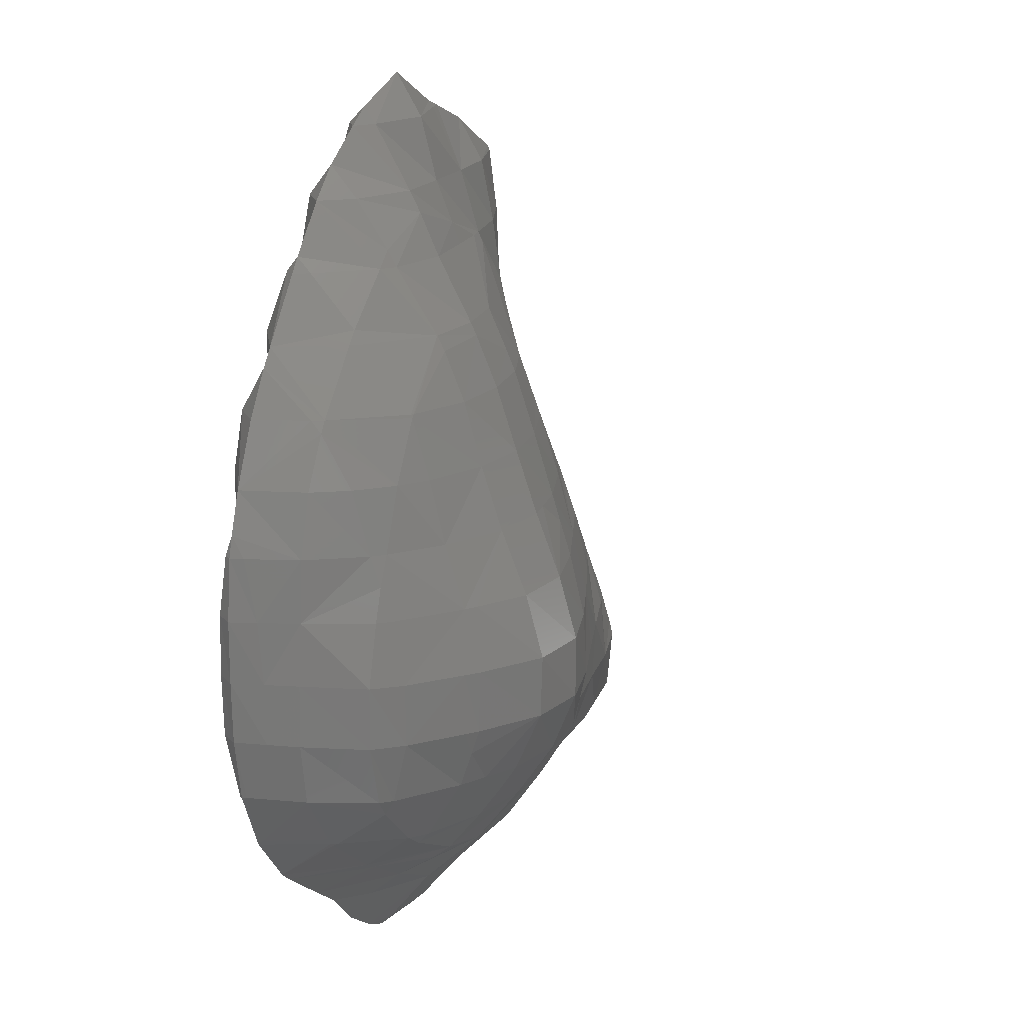
<metadata>
{"format":"stl","ext":"stl","renderer":"f3d","projection":"perspective","resolution":1024,"background":"white","views":[{"elev":18.6,"azim":118.4,"up":"+Y"}]}
</metadata>
<code>
# stl→obj: 403 verts, 804 faces
v -15.48 -23.51 23.01
v -15.12 -23.51 22.82
v -15.12 -23.69 23.01
v -15.12 -23.51 23.24
v -14.42 -23.64 23.01
v -14.42 -23.51 22.88
v -14.42 -23.51 23.19
v -14.14 -23.51 23.01
v -16.63 -22.81 23.01
v -16.52 -22.81 22.98
v -16.52 -22.83 23.01
v -16.52 -22.81 23.04
v -15.82 -23.31 23.01
v -15.82 -22.81 22.46
v -15.82 -22.81 23.4
v -15.35 -22.81 22.31
v -15.12 -22.81 22.25
v -15.12 -22.88 22.31
v -15.12 -22.81 23.44
v -14.6 -22.81 22.31
v -14.42 -22.81 22.33
v -14.42 -22.81 23.44
v -13.72 -22.81 22.71
v -13.72 -23.22 23.01
v -13.72 -22.81 23.3
v -13.36 -22.81 23.01
v -20.07 -22.11 23.01
v -20.02 -22.11 22.96
v -20.02 -22.17 23.01
v -20.02 -22.11 23.09
v -19.32 -22.59 23.01
v -19.32 -22.11 22.48
v -19.32 -22.11 23.41
v -18.92 -22.11 22.31
v -18.62 -22.11 22.19
v -18.62 -22.24 22.31
v -18.62 -22.66 23.01
v -18.62 -22.11 23.44
v -17.92 -22.32 22.31
v -17.92 -22.11 22.07
v -17.92 -22.67 23.01
v -17.92 -22.11 23.44
v -17.22 -22.33 22.31
v -17.22 -22.11 22
v -17.22 -22.71 23.01
v -17.22 -22.11 23.44
v -16.52 -22.4 22.31
v -16.52 -22.11 21.94
v -16.52 -22.11 23.44
v -15.82 -22.68 22.31
v -15.82 -22.11 21.77
v -15.82 -22.11 23.44
v -15.16 -22.11 21.61
v -15.12 -22.11 21.6
v -15.12 -22.13 21.61
v -15.12 -22.11 23.44
v -14.85 -22.11 21.61
v -14.42 -22.11 21.62
v -14.42 -22.79 22.31
v -14.42 -22.11 23.44
v -13.72 -22.46 22.31
v -13.72 -22.11 21.82
v -13.72 -22.11 23.44
v -13.19 -22.11 22.31
v -13.02 -22.11 22.45
v -13.02 -22.55 23.01
v -13.02 -22.11 23.38
v -12.46 -22.11 23.01
v -20.02 -21.41 22.98
v -20.05 -21.41 23.01
v -20.02 -21.41 23.05
v -19.32 -21.41 22.44
v -19.32 -21.41 23.44
v -18.62 -21.41 21.98
v -19.14 -21.41 22.31
v -18.62 -21.41 23.44
v -17.92 -21.41 21.63
v -17.92 -21.41 23.44
v -17.82 -21.41 21.61
v -17.22 -21.41 21.47
v -17.22 -21.65 21.61
v -17.22 -21.41 23.44
v -16.52 -21.75 21.61
v -16.52 -21.41 21.4
v -16.52 -21.41 23.44
v -15.82 -21.89 21.61
v -15.82 -21.41 21.3
v -15.82 -21.41 23.44
v -15.12 -21.41 21.12
v -15.12 -21.41 23.44
v -14.42 -21.41 21.09
v -14.42 -22.09 21.61
v -14.42 -21.41 23.44
v -13.72 -21.92 21.61
v -13.72 -21.41 21.2
v -13.72 -21.41 23.44
v -13.02 -21.56 21.61
v -13.02 -21.41 21.47
v -13.02 -22.01 22.31
v -13.02 -21.41 23.44
v -12.82 -21.41 21.61
v -12.32 -21.41 22.24
v -12.32 -21.46 22.31
v -12.32 -21.99 23.01
v -12.32 -21.41 23.4
v -12.28 -21.41 22.31
v -11.88 -21.41 23.01
v -20.02 -21.33 23.01
v -19.72 -20.71 23.01
v -19.32 -20.71 22.76
v -19.32 -20.71 23.29
v -18.62 -20.71 22.16
v -18.8 -20.71 22.31
v -18.62 -20.71 23.44
v -17.98 -20.71 21.61
v -17.92 -20.71 21.56
v -17.92 -21.16 21.61
v -17.92 -20.71 23.44
v -17.22 -20.71 21.32
v -17.22 -20.71 23.44
v -16.52 -20.71 21.16
v -16.52 -20.71 23.45
v -15.82 -20.71 20.98
v -15.82 -20.71 23.45
v -15.63 -20.71 20.91
v -15.12 -20.71 20.71
v -15.12 -21.06 20.91
v -15.12 -20.71 23.45
v -14.42 -21.14 20.91
v -14.42 -20.71 20.62
v -14.42 -20.71 23.45
v -13.72 -20.99 20.91
v -13.72 -20.71 20.73
v -13.72 -20.71 23.44
v -13.33 -20.71 20.91
v -13.02 -20.71 21.05
v -13.02 -20.71 23.44
v -12.32 -20.71 21.49
v -12.32 -20.91 21.61
v -12.32 -20.71 23.44
v -12.2 -20.71 21.61
v -11.84 -20.71 22.31
v -11.62 -20.71 22.95
v -11.62 -20.76 23.01
v -11.62 -20.71 23.04
v -11.61 -20.71 23.01
v -19.32 -20.01 23
v -19.33 -20.01 23.01
v -19.32 -20.01 23.01
v -18.62 -20.46 22.31
v -18.62 -20.01 22.55
v -18.62 -20.01 23.41
v -17.92 -20.55 21.61
v -18.33 -20.01 22.31
v -17.92 -20.01 21.83
v -17.92 -20.01 23.45
v -17.64 -20.01 21.61
v -17.22 -20.01 21.39
v -17.22 -20.01 23.45
v -16.52 -20.01 21.12
v -16.52 -20.01 23.45
v -15.99 -20.01 20.91
v -15.82 -20.01 20.84
v -15.82 -20.36 20.91
v -15.82 -20.01 23.45
v -15.12 -20.01 20.55
v -15.12 -20.01 23.45
v -14.42 -20.01 20.34
v -14.42 -20.01 23.45
v -13.72 -20.01 20.42
v -13.72 -20.01 23.45
v -13.02 -20.01 20.81
v -13.02 -20.3 20.91
v -13.02 -20.01 23.44
v -12.89 -20.01 20.91
v -12.32 -20.01 21.32
v -12.32 -20.01 23.44
v -12.04 -20.01 21.61
v -11.74 -20.01 22.31
v -11.62 -20.01 22.65
v -11.62 -20.01 23.21
v -11.5 -20.01 23.01
v -19.32 -20 23.01
v -19 -19.31 23.01
v -18.62 -19.31 22.83
v -18.62 -19.31 23.25
v -17.92 -19.31 22.3
v -17.93 -19.31 22.31
v -17.92 -19.31 23.44
v -17.22 -19.33 21.61
v -17.22 -19.31 21.61
v -17.22 -19.31 23.45
v -17.21 -19.31 21.61
v -16.52 -19.31 21.24
v -16.52 -19.31 23.45
v -15.82 -19.36 20.91
v -15.82 -19.31 20.91
v -15.82 -19.31 23.45
v -15.81 -19.31 20.91
v -15.12 -19.31 20.59
v -15.12 -19.31 23.45
v -14.42 -19.31 20.34
v -14.42 -19.31 23.45
v -13.72 -19.31 20.39
v -13.72 -19.31 23.44
v -13.02 -19.31 20.8
v -13.02 -19.31 23.44
v -12.88 -19.31 20.91
v -12.32 -19.31 21.32
v -12.32 -19.31 23.44
v -12.05 -19.31 21.61
v -11.77 -19.31 22.31
v -11.62 -19.31 22.66
v -11.62 -19.31 23.22
v -11.49 -19.31 23.01
v -18.62 -18.68 23.01
v -17.92 -19.3 22.31
v -18.59 -18.61 23.01
v -17.92 -18.61 22.62
v -17.92 -18.61 23.39
v -17.52 -18.61 22.31
v -17.22 -18.61 22.01
v -17.22 -18.61 23.44
v -16.52 -18.61 21.42
v -16.79 -18.61 21.61
v -16.52 -18.61 23.45
v -15.82 -18.61 21.09
v -15.82 -18.61 23.45
v -15.12 -18.61 20.77
v -15.42 -18.61 20.91
v -15.12 -18.61 23.44
v -14.42 -18.61 20.55
v -14.42 -18.61 23.44
v -13.72 -18.61 20.6
v -13.72 -18.61 23.44
v -13.15 -18.61 20.91
v -13.02 -18.9 20.91
v -13.02 -18.61 20.98
v -13.02 -18.61 23.44
v -12.32 -18.61 21.49
v -12.32 -18.61 23.44
v -12.21 -18.61 21.61
v -11.83 -18.61 22.31
v -11.62 -18.61 22.72
v -11.62 -18.61 23.2
v -11.49 -18.61 23.01
v -17.92 -17.91 22.89
v -18.15 -17.91 23.01
v -17.92 -17.91 23.19
v -17.22 -18.14 22.31
v -17.22 -17.91 22.42
v -17.22 -17.91 23.44
v -16.52 -18.13 21.61
v -17.09 -17.91 22.31
v -16.52 -17.91 21.72
v -16.52 -17.91 23.44
v -16.38 -17.91 21.61
v -15.82 -17.91 21.29
v -15.82 -17.91 23.44
v -15.12 -18.22 20.91
v -15.12 -17.91 21.01
v -15.12 -17.91 23.44
v -14.69 -17.91 20.91
v -14.42 -17.91 20.84
v -14.42 -17.91 23.44
v -13.72 -17.91 20.9
v -13.72 -17.91 23.44
v -13.72 -17.91 20.91
v -13.02 -17.91 21.22
v -13.02 -17.91 23.44
v -12.45 -17.91 21.61
v -12.32 -18.24 21.61
v -12.32 -17.91 21.73
v -12.32 -17.91 23.44
v -11.87 -17.91 22.31
v -11.62 -17.91 22.86
v -11.62 -17.91 23.09
v -11.57 -17.91 23.01
v -17.92 -17.5 23.01
v -17.8 -17.21 23.01
v -17.22 -17.21 22.64
v -17.22 -17.21 23.38
v -16.52 -17.21 22.07
v -16.78 -17.21 22.31
v -16.52 -17.21 23.44
v -15.82 -17.21 21.54
v -15.93 -17.21 21.61
v -15.82 -17.21 23.44
v -15.12 -17.21 21.25
v -15.12 -17.21 23.44
v -14.42 -17.75 20.91
v -14.42 -17.21 21.1
v -14.42 -17.21 23.44
v -13.72 -17.21 21.15
v -13.72 -17.21 23.44
v -13.02 -17.21 21.4
v -13.02 -17.21 23.44
v -12.7 -17.21 21.61
v -12.32 -17.21 21.94
v -12.32 -17.21 23.44
v -12.05 -17.21 22.31
v -11.76 -17.21 23.01
v -11.62 -17.68 23.01
v -17.22 -16.51 22.76
v -17.59 -16.51 23.01
v -17.22 -16.51 23.3
v -16.52 -16.51 22.28
v -16.56 -16.51 22.31
v -16.52 -16.51 23.44
v -15.82 -17.03 21.61
v -15.82 -16.51 21.82
v -15.82 -16.51 23.44
v -15.38 -16.51 21.61
v -15.12 -16.51 21.5
v -15.12 -16.51 23.44
v -14.42 -16.51 21.35
v -14.42 -16.51 23.44
v -13.72 -16.51 21.36
v -13.72 -16.51 23.44
v -13.05 -16.51 21.61
v -13.02 -16.55 21.61
v -13.02 -16.51 21.62
v -13.02 -16.51 23.44
v -12.4 -16.51 22.31
v -12.32 -16.64 22.31
v -12.32 -16.51 22.43
v -12.32 -16.51 23.31
v -12.05 -16.51 23.01
v -17.22 -15.81 22.86
v -17.46 -15.81 23.01
v -17.22 -15.81 23.23
v -16.52 -16.4 22.31
v -16.52 -15.81 22.45
v -16.52 -15.81 23.44
v -16.26 -15.81 22.31
v -15.82 -15.81 22.08
v -15.82 -15.81 23.44
v -15.12 -16.28 21.61
v -15.12 -15.81 21.83
v -15.12 -15.81 23.44
v -14.42 -15.95 21.61
v -14.42 -15.81 21.68
v -14.42 -15.81 23.44
v -13.72 -15.98 21.61
v -13.72 -15.81 21.7
v -13.72 -15.81 23.44
v -13.02 -15.81 22.18
v -13.02 -15.81 23.44
v -12.92 -15.81 22.31
v -12.45 -15.81 23.01
v -12.32 -16.01 23.01
v -17.22 -15.11 22.89
v -17.4 -15.11 23.01
v -17.22 -15.11 23.2
v -16.52 -15.11 22.55
v -16.52 -15.11 23.44
v -15.82 -15.22 22.31
v -15.82 -15.11 22.36
v -15.82 -15.11 23.44
v -15.63 -15.11 22.31
v -15.12 -15.11 22.21
v -15.12 -15.11 23.44
v -14.42 -15.11 22.08
v -14.42 -15.11 23.44
v -13.72 -15.11 22.2
v -13.72 -15.11 23.44
v -13.56 -15.11 22.31
v -13.02 -15.67 22.31
v -13.02 -15.11 22.84
v -13.02 -15.11 23.14
v -12.91 -15.11 23.01
v -17.22 -14.41 22.98
v -17.26 -14.41 23.01
v -17.22 -14.41 23.05
v -16.52 -14.41 22.7
v -16.52 -14.41 23.36
v -15.82 -14.41 22.59
v -15.82 -14.41 23.42
v -15.12 -14.87 22.31
v -15.12 -14.41 22.5
v -15.12 -14.41 23.44
v -14.42 -14.65 22.31
v -14.42 -14.41 22.44
v -14.42 -14.41 23.44
v -13.72 -14.94 22.31
v -13.72 -14.41 22.69
v -13.72 -14.41 23.29
v -13.42 -14.41 23.01
v -13.02 -14.95 23.01
v -17.22 -14.37 23.01
v -16.52 -13.93 23.01
v -16 -13.71 23.01
v -15.82 -13.71 22.95
v -15.82 -13.71 23.09
v -15.12 -13.71 22.7
v -15.12 -13.71 23.37
v -14.42 -13.71 22.87
v -14.42 -13.71 23.2
v -14.18 -13.71 23.01
v -13.72 -14.07 23.01
v -15.82 -13.64 23.01
v -15.12 -13.24 23.01
v -14.42 -13.53 23.01
f 1 2 3
f 3 4 1
f 5 3 2
f 5 2 6
f 7 4 3
f 7 3 5
f 6 8 5
f 5 8 7
f 9 10 11
f 11 12 9
f 13 11 10
f 13 10 14
f 15 12 11
f 15 11 13
f 16 17 18
f 14 16 18
f 14 18 13
f 13 18 2
f 13 2 1
f 19 15 13
f 19 13 1
f 19 1 4
f 17 20 18
f 21 6 2
f 18 21 2
f 20 21 18
f 4 7 22
f 19 4 22
f 21 23 24
f 21 24 8
f 21 8 6
f 22 7 8
f 22 8 24
f 22 24 25
f 23 26 24
f 24 26 25
f 27 28 29
f 29 30 27
f 31 29 28
f 31 28 32
f 33 30 29
f 33 29 31
f 34 35 36
f 37 31 32
f 37 32 34
f 37 34 36
f 38 33 31
f 38 31 37
f 39 36 35
f 39 35 40
f 37 36 39
f 41 37 39
f 42 38 37
f 42 37 41
f 43 39 40
f 43 40 44
f 41 39 43
f 45 41 43
f 46 42 41
f 46 41 45
f 47 43 44
f 47 44 48
f 45 43 47
f 10 45 47
f 9 45 10
f 49 46 45
f 49 45 9
f 49 9 12
f 50 47 48
f 50 48 51
f 50 10 47
f 14 10 50
f 12 15 52
f 49 12 52
f 53 54 55
f 51 53 55
f 51 55 50
f 50 55 17
f 50 17 16
f 16 14 50
f 15 19 56
f 52 15 56
f 54 57 55
f 57 58 59
f 57 59 55
f 55 59 20
f 55 20 17
f 21 20 59
f 19 22 60
f 56 19 60
f 61 59 58
f 61 58 62
f 61 21 59
f 23 21 61
f 22 25 63
f 60 22 63
f 62 64 61
f 64 65 66
f 64 66 61
f 61 66 26
f 61 26 23
f 63 25 26
f 63 26 66
f 63 66 67
f 65 68 66
f 66 68 67
f 69 28 27
f 69 27 70
f 70 27 30
f 70 30 71
f 28 69 72
f 32 28 72
f 30 33 73
f 71 30 73
f 74 35 34
f 74 34 75
f 72 34 32
f 75 34 72
f 33 38 76
f 73 33 76
f 35 74 77
f 40 35 77
f 38 42 78
f 76 38 78
f 79 80 81
f 44 40 77
f 79 44 77
f 81 44 79
f 42 46 82
f 78 42 82
f 83 81 80
f 83 80 84
f 83 44 81
f 48 44 83
f 46 49 85
f 82 46 85
f 86 83 84
f 86 84 87
f 86 48 83
f 51 48 86
f 49 52 88
f 85 49 88
f 89 54 53
f 89 53 86
f 89 86 87
f 53 51 86
f 52 56 90
f 88 52 90
f 89 91 92
f 89 92 57
f 89 57 54
f 58 57 92
f 56 60 93
f 90 56 93
f 94 92 91
f 94 91 95
f 94 58 92
f 62 58 94
f 60 63 96
f 93 60 96
f 97 94 95
f 97 95 98
f 94 97 99
f 64 94 99
f 62 94 64
f 65 64 99
f 63 67 100
f 96 63 100
f 98 101 97
f 99 97 101
f 99 101 102
f 99 102 103
f 99 103 104
f 68 99 104
f 65 99 68
f 100 67 68
f 100 68 104
f 100 104 105
f 102 106 103
f 104 103 106
f 104 106 107
f 104 107 105
f 70 108 69
f 71 108 70
f 72 69 108
f 72 108 109
f 72 109 110
f 73 111 109
f 73 109 108
f 73 108 71
f 112 74 75
f 112 75 113
f 110 75 72
f 113 75 110
f 73 76 114
f 111 73 114
f 115 116 117
f 77 74 112
f 115 77 112
f 117 77 115
f 76 78 118
f 114 76 118
f 119 80 79
f 119 79 117
f 119 117 116
f 79 77 117
f 78 82 120
f 118 78 120
f 80 119 121
f 84 80 121
f 82 85 122
f 120 82 122
f 84 121 123
f 87 84 123
f 85 88 124
f 122 85 124
f 125 126 127
f 89 87 123
f 125 89 123
f 127 89 125
f 88 90 128
f 124 88 128
f 129 127 126
f 129 126 130
f 129 89 127
f 91 89 129
f 90 93 131
f 128 90 131
f 132 129 130
f 132 130 133
f 132 91 129
f 95 91 132
f 93 96 134
f 131 93 134
f 133 135 132
f 136 98 95
f 132 136 95
f 135 136 132
f 96 100 137
f 134 96 137
f 136 138 139
f 136 139 101
f 136 101 98
f 102 101 139
f 100 105 140
f 137 100 140
f 138 141 139
f 142 106 102
f 142 102 139
f 142 139 141
f 107 106 142
f 143 107 142
f 144 107 143
f 140 105 107
f 140 107 144
f 140 144 145
f 143 146 144
f 144 146 145
f 147 110 109
f 147 109 148
f 148 109 111
f 148 111 149
f 113 150 112
f 110 147 151
f 150 110 151
f 113 110 150
f 111 114 152
f 149 111 152
f 115 153 116
f 150 154 155
f 150 155 112
f 112 155 153
f 112 153 115
f 154 150 151
f 114 118 156
f 152 114 156
f 119 116 153
f 119 153 157
f 119 157 158
f 157 153 155
f 118 120 159
f 156 118 159
f 119 158 160
f 121 119 160
f 120 122 161
f 159 120 161
f 162 163 164
f 123 121 160
f 162 123 160
f 164 123 162
f 122 124 165
f 161 122 165
f 166 126 125
f 166 125 164
f 166 164 163
f 125 123 164
f 124 128 167
f 165 124 167
f 126 166 168
f 130 126 168
f 128 131 169
f 167 128 169
f 130 168 170
f 133 130 170
f 131 134 171
f 169 131 171
f 170 172 173
f 170 173 135
f 170 135 133
f 136 135 173
f 134 137 174
f 171 134 174
f 172 175 173
f 176 138 136
f 173 176 136
f 175 176 173
f 137 140 177
f 174 137 177
f 178 141 138
f 178 138 176
f 141 178 179
f 142 141 179
f 179 143 142
f 180 143 179
f 140 145 181
f 177 140 181
f 182 146 143
f 182 143 180
f 181 145 146
f 181 146 182
f 148 183 147
f 149 183 148
f 151 147 183
f 151 183 184
f 151 184 185
f 152 186 184
f 152 184 183
f 152 183 149
f 187 155 154
f 187 154 188
f 185 154 151
f 188 154 185
f 152 156 189
f 186 152 189
f 157 190 158
f 155 187 191
f 190 155 191
f 157 155 190
f 156 159 192
f 189 156 192
f 160 158 190
f 160 190 193
f 160 193 194
f 193 190 191
f 159 161 195
f 192 159 195
f 162 196 163
f 160 194 197
f 196 160 197
f 162 160 196
f 161 165 198
f 195 161 198
f 166 163 196
f 166 196 199
f 166 199 200
f 199 196 197
f 165 167 201
f 198 165 201
f 166 200 202
f 168 166 202
f 167 169 203
f 201 167 203
f 168 202 204
f 170 168 204
f 169 171 205
f 203 169 205
f 170 204 206
f 172 170 206
f 171 174 207
f 205 171 207
f 208 175 172
f 208 172 206
f 208 176 175
f 209 176 208
f 174 177 210
f 207 174 210
f 211 178 176
f 211 176 209
f 178 211 212
f 179 178 212
f 212 180 179
f 213 180 212
f 177 181 214
f 210 177 214
f 215 182 180
f 215 180 213
f 214 181 182
f 214 182 215
f 184 216 185
f 186 216 184
f 188 217 187
f 216 218 219
f 216 219 185
f 185 219 217
f 185 217 188
f 189 220 218
f 189 218 216
f 189 216 186
f 191 187 217
f 191 217 221
f 191 221 222
f 221 217 219
f 189 192 223
f 220 189 223
f 224 194 193
f 224 193 225
f 222 193 191
f 225 193 222
f 192 195 226
f 223 192 226
f 194 224 227
f 197 194 227
f 195 198 228
f 226 195 228
f 229 200 199
f 229 199 230
f 227 199 197
f 230 199 227
f 198 201 231
f 228 198 231
f 200 229 232
f 202 200 232
f 201 203 233
f 231 201 233
f 202 232 234
f 204 202 234
f 203 205 235
f 233 203 235
f 204 234 236
f 204 236 237
f 204 237 206
f 238 237 236
f 205 207 239
f 235 205 239
f 206 237 208
f 238 240 209
f 208 238 209
f 237 238 208
f 207 210 241
f 239 207 241
f 242 211 209
f 242 209 240
f 211 242 243
f 212 211 243
f 243 213 212
f 244 213 243
f 210 214 245
f 241 210 245
f 246 215 213
f 246 213 244
f 245 214 215
f 245 215 246
f 247 219 218
f 247 218 248
f 248 218 220
f 248 220 249
f 221 250 222
f 219 247 251
f 250 219 251
f 221 219 250
f 220 223 252
f 249 220 252
f 225 253 224
f 250 254 255
f 250 255 222
f 222 255 253
f 222 253 225
f 254 250 251
f 223 226 256
f 252 223 256
f 227 224 253
f 227 253 257
f 227 257 258
f 257 253 255
f 226 228 259
f 256 226 259
f 230 260 229
f 227 258 261
f 260 227 261
f 230 227 260
f 228 231 262
f 259 228 262
f 232 229 260
f 232 260 263
f 232 263 264
f 263 260 261
f 231 233 265
f 262 231 265
f 232 264 266
f 234 232 266
f 233 235 267
f 265 233 267
f 268 236 234
f 268 234 266
f 268 238 236
f 269 238 268
f 235 239 270
f 267 235 270
f 238 269 271
f 238 271 272
f 238 272 240
f 273 272 271
f 239 241 274
f 270 239 274
f 240 272 242
f 243 242 272
f 243 272 273
f 243 273 275
f 275 244 243
f 276 244 275
f 241 245 277
f 274 241 277
f 278 246 244
f 278 244 276
f 277 245 246
f 277 246 278
f 248 279 247
f 249 279 248
f 251 247 279
f 251 279 280
f 251 280 281
f 252 282 280
f 252 280 279
f 252 279 249
f 283 255 254
f 283 254 284
f 281 254 251
f 284 254 281
f 252 256 285
f 282 252 285
f 286 258 257
f 286 257 287
f 283 257 255
f 287 257 283
f 256 259 288
f 285 256 288
f 258 286 289
f 261 258 289
f 259 262 290
f 288 259 290
f 263 291 264
f 261 289 292
f 291 261 292
f 263 261 291
f 262 265 293
f 290 262 293
f 266 264 291
f 266 291 268
f 294 291 292
f 268 291 294
f 265 267 295
f 293 265 295
f 266 268 268
f 294 296 269
f 268 294 269
f 268 294 268
f 267 270 297
f 295 267 297
f 298 271 269
f 298 269 296
f 298 273 271
f 299 273 298
f 270 274 300
f 297 270 300
f 301 275 273
f 301 273 299
f 275 301 302
f 303 275 302
f 276 275 303
f 274 277 303
f 274 303 302
f 274 302 300
f 276 303 278
f 278 303 277
f 304 281 280
f 304 280 305
f 305 280 282
f 305 282 306
f 307 283 284
f 307 284 308
f 304 284 281
f 308 284 304
f 282 285 309
f 306 282 309
f 287 310 286
f 283 307 311
f 310 283 311
f 287 283 310
f 285 288 312
f 309 285 312
f 289 286 310
f 289 310 313
f 289 313 314
f 313 310 311
f 288 290 315
f 312 288 315
f 289 314 316
f 292 289 316
f 290 293 317
f 315 290 317
f 292 316 318
f 294 292 318
f 293 295 319
f 317 293 319
f 294 318 320
f 294 320 321
f 294 321 296
f 322 321 320
f 295 297 323
f 319 295 323
f 296 321 298
f 321 322 324
f 321 324 298
f 298 324 325
f 298 325 299
f 326 325 324
f 297 300 327
f 323 297 327
f 299 325 301
f 302 301 325
f 302 325 326
f 302 326 328
f 327 300 302
f 327 302 328
f 329 304 305
f 329 305 330
f 330 305 306
f 330 306 331
f 308 332 307
f 304 329 333
f 332 304 333
f 308 304 332
f 306 309 334
f 331 306 334
f 311 307 332
f 311 332 335
f 311 335 336
f 335 332 333
f 309 312 337
f 334 309 337
f 313 338 314
f 311 336 339
f 338 311 339
f 313 311 338
f 312 315 340
f 337 312 340
f 316 314 338
f 316 338 341
f 342 338 339
f 341 338 342
f 315 317 343
f 340 315 343
f 318 316 341
f 318 341 344
f 345 341 342
f 344 341 345
f 317 319 346
f 343 317 346
f 318 344 320
f 345 347 322
f 320 345 322
f 344 345 320
f 319 323 348
f 346 319 348
f 349 324 322
f 349 322 347
f 324 349 350
f 351 324 350
f 326 324 351
f 323 327 351
f 323 351 350
f 323 350 348
f 326 351 328
f 328 351 327
f 352 329 330
f 352 330 353
f 353 330 331
f 353 331 354
f 329 352 355
f 333 329 355
f 331 334 356
f 354 331 356
f 335 357 336
f 333 355 358
f 357 333 358
f 335 333 357
f 334 337 359
f 356 334 359
f 339 336 357
f 339 357 360
f 339 360 361
f 360 357 358
f 337 340 362
f 359 337 362
f 339 361 363
f 342 339 363
f 340 343 364
f 362 340 364
f 342 363 365
f 345 342 365
f 343 346 366
f 364 343 366
f 345 365 367
f 345 367 368
f 345 368 347
f 369 368 367
f 346 348 370
f 366 346 370
f 347 368 349
f 350 349 368
f 350 368 369
f 350 369 371
f 370 348 350
f 370 350 371
f 372 352 353
f 372 353 373
f 373 353 354
f 373 354 374
f 352 372 375
f 355 352 375
f 354 356 376
f 374 354 376
f 355 375 377
f 358 355 377
f 356 359 378
f 376 356 378
f 360 379 361
f 358 377 380
f 379 358 380
f 360 358 379
f 359 362 381
f 378 359 381
f 363 361 379
f 363 379 382
f 383 379 380
f 382 379 383
f 362 364 384
f 381 362 384
f 365 363 382
f 365 382 385
f 386 382 383
f 385 382 386
f 364 366 387
f 384 364 387
f 365 385 367
f 385 386 388
f 385 388 367
f 367 388 389
f 367 389 369
f 366 370 389
f 366 389 388
f 366 388 387
f 369 389 371
f 371 389 370
f 373 390 372
f 374 390 373
f 375 372 390
f 375 390 391
f 391 390 374
f 391 374 376
f 377 375 391
f 377 391 392
f 377 392 393
f 378 394 392
f 378 392 391
f 378 391 376
f 377 393 395
f 380 377 395
f 378 381 396
f 394 378 396
f 380 395 397
f 383 380 397
f 381 384 398
f 396 381 398
f 383 397 399
f 383 399 400
f 383 400 386
f 384 387 400
f 384 400 399
f 384 399 398
f 386 400 388
f 388 400 387
f 392 401 393
f 394 401 392
f 395 393 401
f 395 401 402
f 402 401 394
f 402 394 396
f 397 395 402
f 397 402 403
f 403 402 396
f 403 396 398
f 397 403 399
f 399 403 398

</code>
